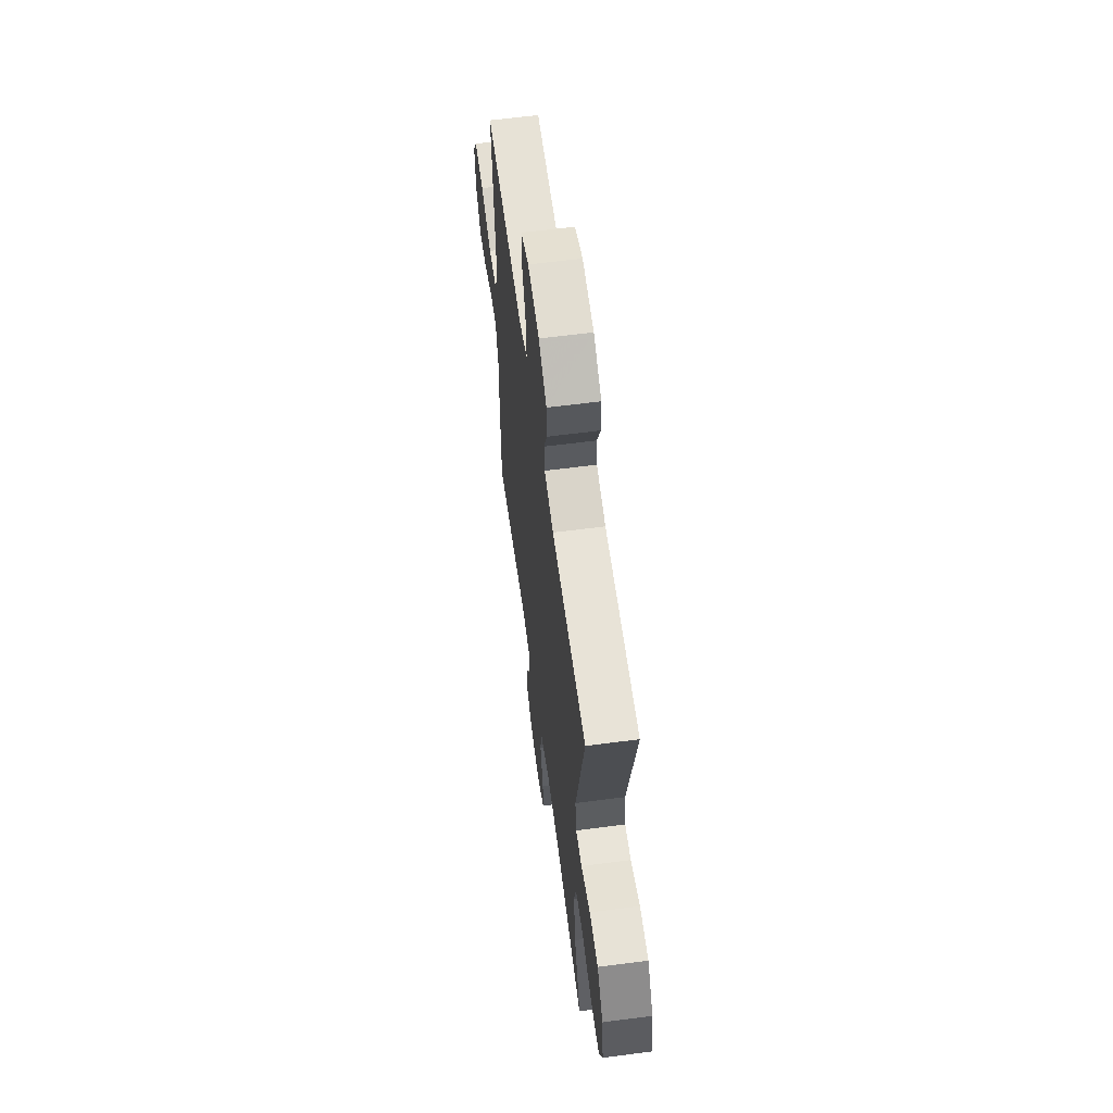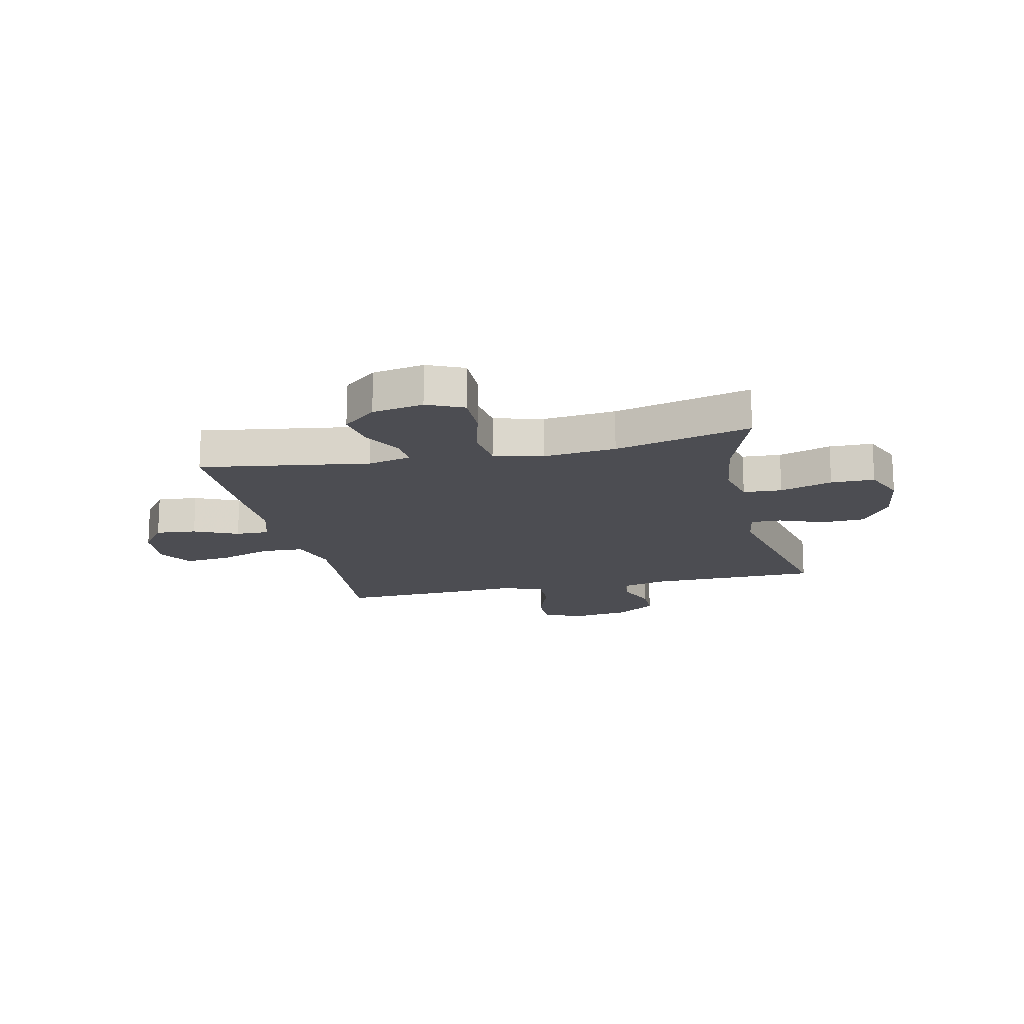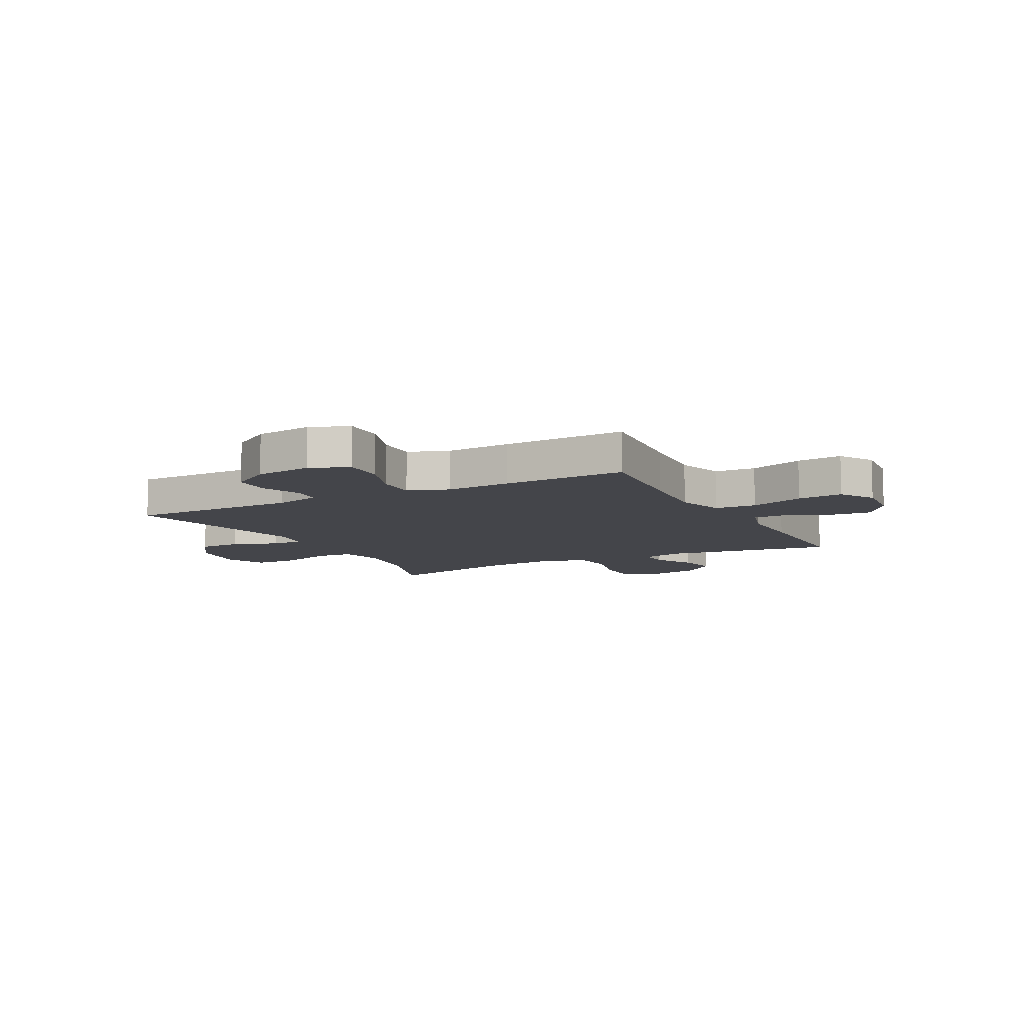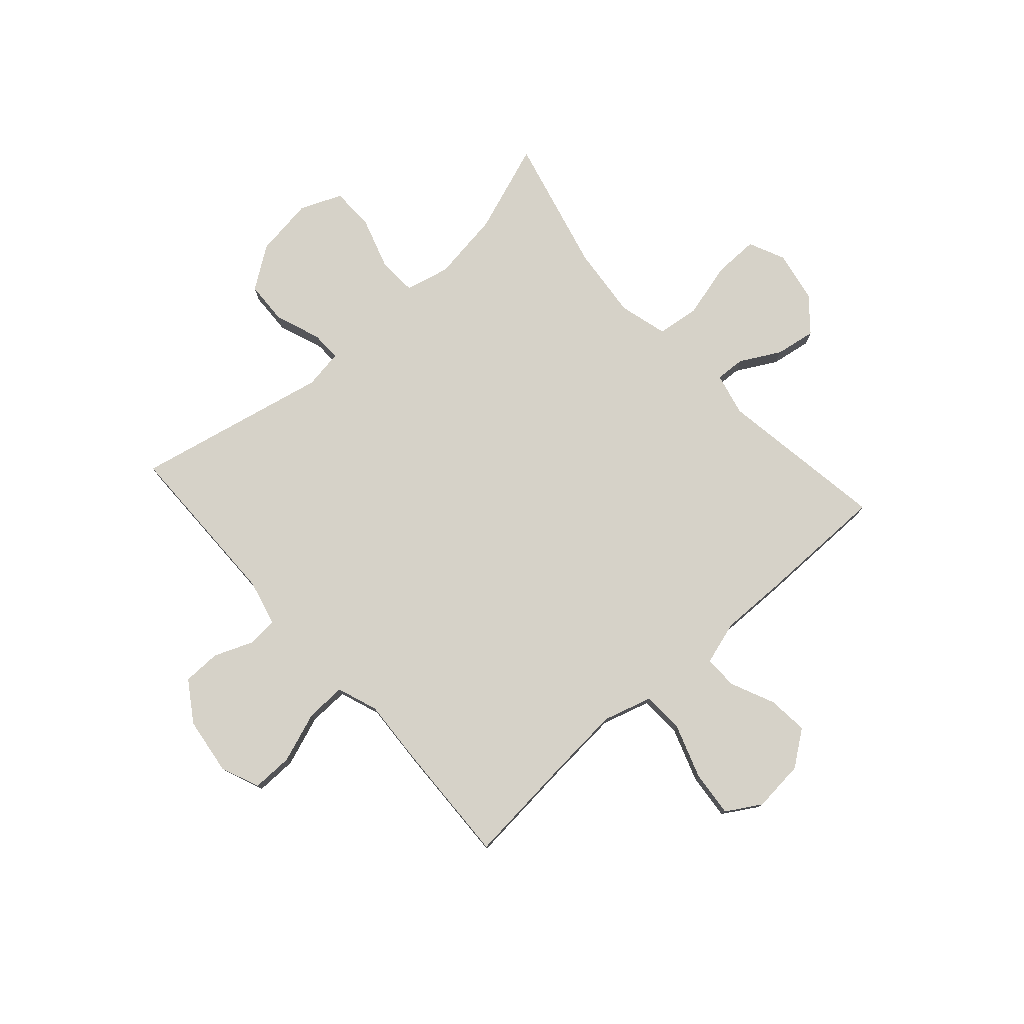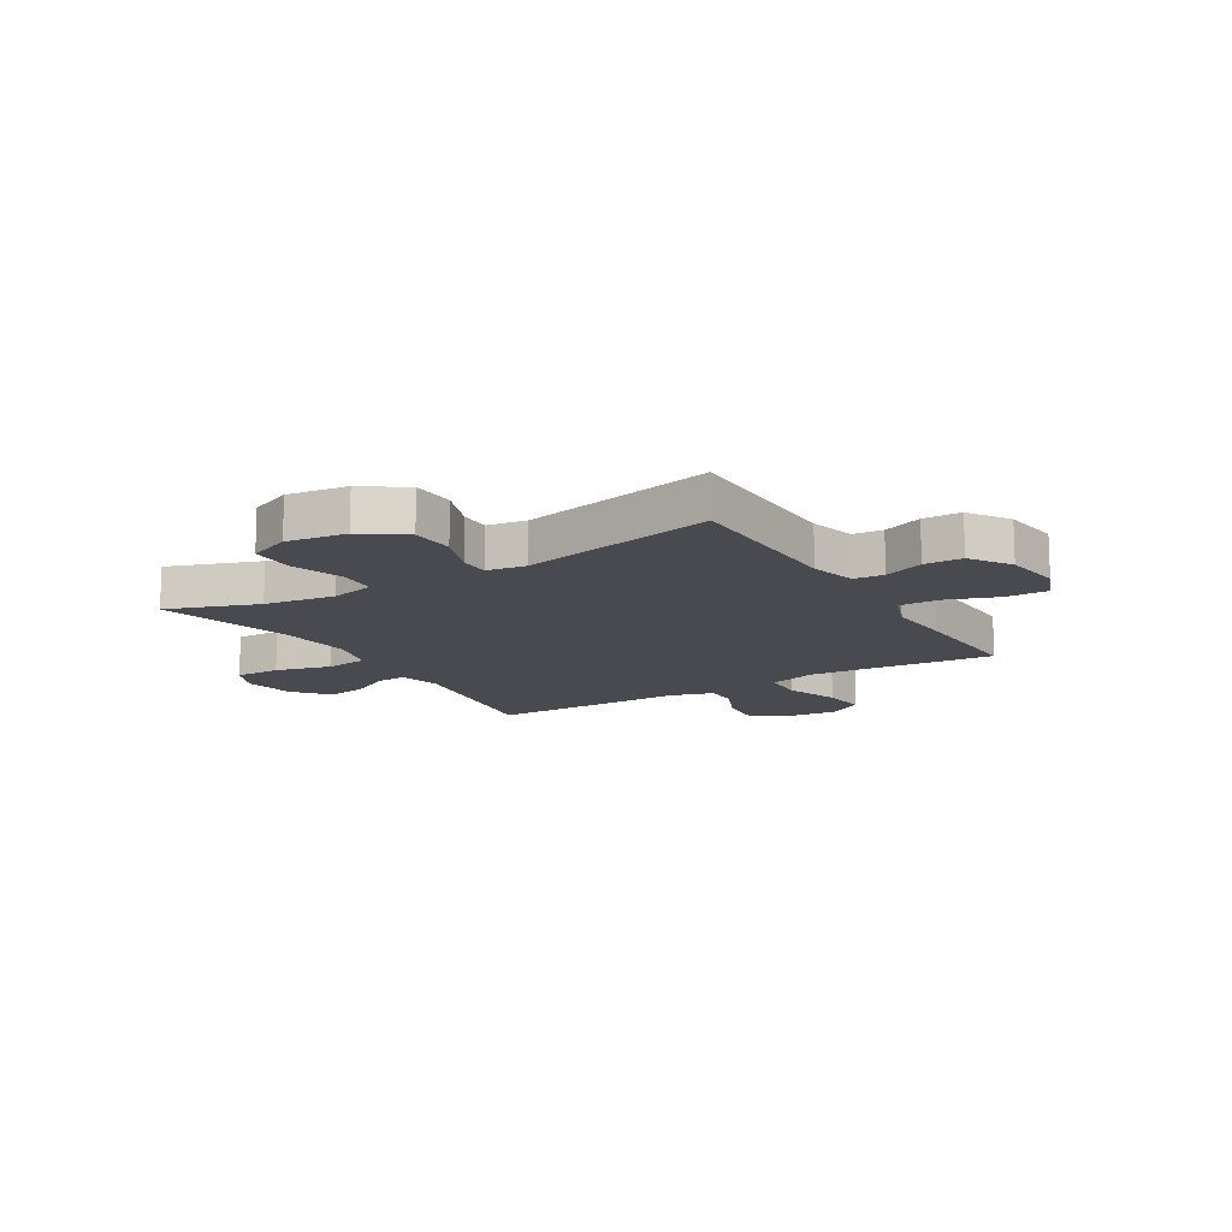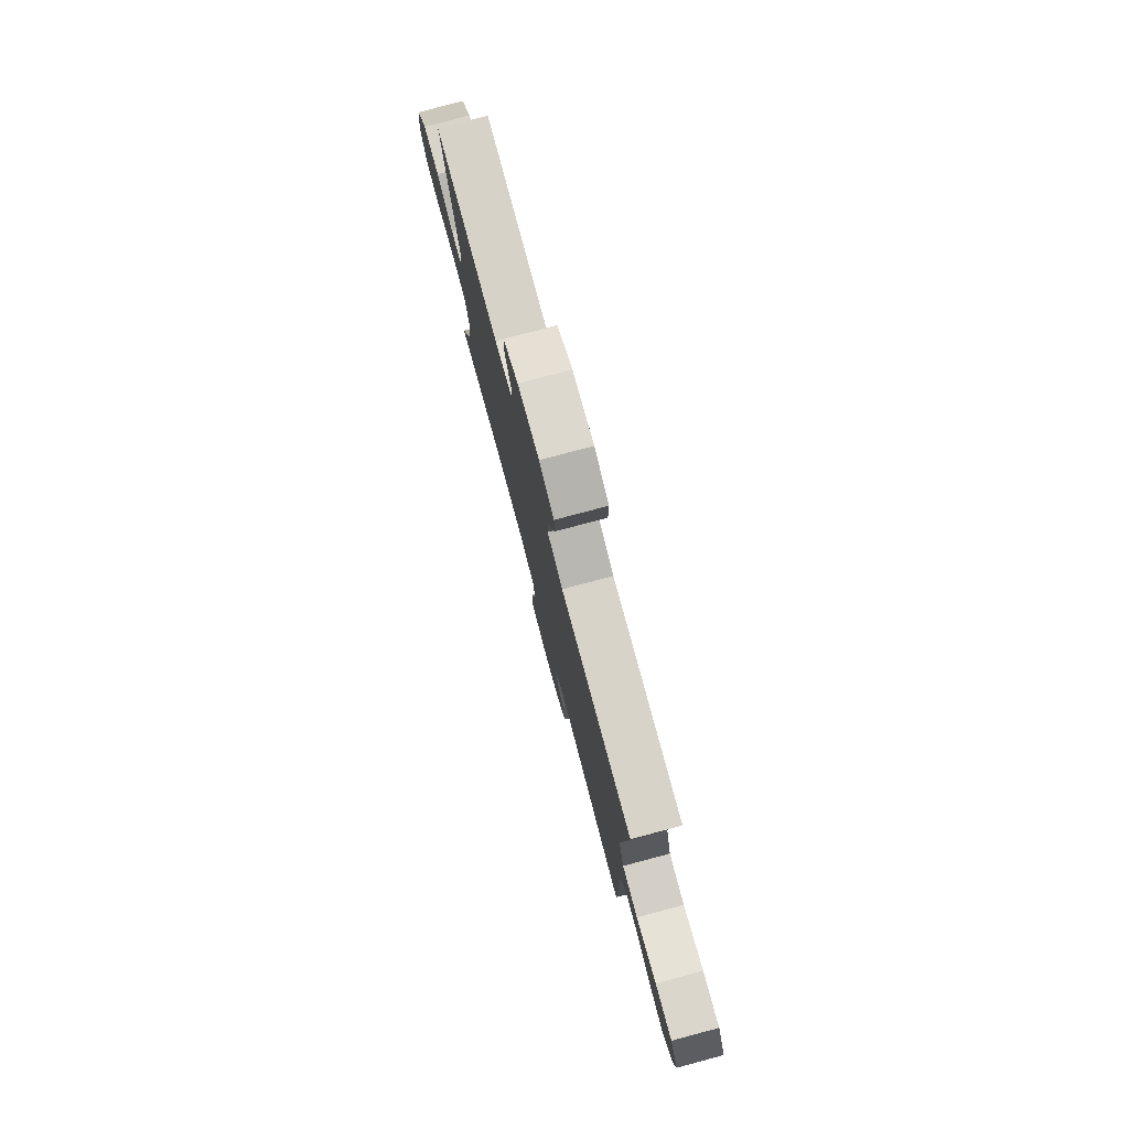
<metadata>
{"format":"obj","ext":"obj","renderer":"f3d","projection":"perspective","resolution":1024,"background":"white","views":[{"elev":61.2,"azim":-97.6,"up":"+Z"},{"elev":-16.4,"azim":-167.3,"up":"+Y"},{"elev":-9.2,"azim":27.7,"up":"+Y"},{"elev":77.8,"azim":48.2,"up":"+Y"},{"elev":-13.6,"azim":-58.8,"up":"+Y"},{"elev":78.9,"azim":75.1,"up":"+Z"}]}
</metadata>
<code>
v 0.5 0.07 0.5
v 0.482 0.07 0.298
v 0.472 0.07 0.163
v 0.498 0.07 0.075
v 0.574 0.07 0.071
v 0.673 0.07 0.105
v 0.756 0.07 0.113
v 0.794 0.07 0.05
v 0.785 0.07 -0.044
v 0.738 0.07 -0.108
v 0.664 0.07 -0.101
v 0.584 0.07 -0.065
v 0.523 0.07 -0.064
v 0.499 0.07 -0.143
v 0.501 0.07 -0.267
v 0.5 0.07 -0.5
v 0.193 0.07 -0.453
v 0.115 0.07 -0.471
v 0.118 0.07 -0.525
v 0.158 0.07 -0.598
v 0.17 0.07 -0.671
v 0.109 0.07 -0.723
v 0.016 0.07 -0.74
v -0.05 0.07 -0.71
v -0.049 0.07 -0.628
v -0.023 0.07 -0.528
v -0.033 0.07 -0.45
v -0.121 0.07 -0.426
v -0.253 0.07 -0.439
v -0.5 0.07 -0.5
v -0.442 0.07 -0.337
v -0.424 0.07 -0.21
v -0.443 0.07 -0.129
v -0.513 0.07 -0.125
v -0.608 0.07 -0.155
v -0.687 0.07 -0.154
v -0.719 0.07 -0.078
v -0.704 0.07 0.03
v -0.651 0.07 0.106
v -0.572 0.07 0.109
v -0.49 0.07 0.078
v -0.435 0.07 0.077
v -0.424 0.07 0.148
v -0.5 0.07 0.5
v -0.189 0.07 0.503
v -0.106 0.07 0.524
v -0.101 0.07 0.578
v -0.13 0.07 0.65
v -0.129 0.07 0.719
v -0.056 0.07 0.767
v 0.048 0.07 0.781
v 0.119 0.07 0.752
v 0.118 0.07 0.677
v 0.085 0.07 0.585
v 0.083 0.07 0.512
v 0.157 0.07 0.485
v 0.275 0.07 0.492
v 0.5 0 0.5
v 0.482 0 0.298
v 0.472 0 0.163
v 0.498 0 0.075
v 0.574 0 0.071
v 0.673 0 0.105
v 0.756 0 0.113
v 0.794 0 0.05
v 0.785 0 -0.044
v 0.738 0 -0.108
v 0.664 0 -0.101
v 0.584 0 -0.065
v 0.523 0 -0.064
v 0.499 0 -0.143
v 0.501 0 -0.267
v 0.5 0 -0.5
v 0.193 0 -0.453
v 0.115 0 -0.471
v 0.118 0 -0.525
v 0.158 0 -0.598
v 0.17 0 -0.671
v 0.109 0 -0.723
v 0.016 0 -0.74
v -0.05 0 -0.71
v -0.049 0 -0.628
v -0.023 0 -0.528
v -0.033 0 -0.45
v -0.121 0 -0.426
v -0.253 0 -0.439
v -0.5 0 -0.5
v -0.442 0 -0.337
v -0.424 0 -0.21
v -0.443 0 -0.129
v -0.513 0 -0.125
v -0.608 0 -0.155
v -0.687 0 -0.154
v -0.719 0 -0.078
v -0.704 0 0.03
v -0.651 0 0.106
v -0.572 0 0.109
v -0.49 0 0.078
v -0.435 0 0.077
v -0.424 0 0.148
v -0.5 0 0.5
v -0.189 0 0.503
v -0.106 0 0.524
v -0.101 0 0.578
v -0.13 0 0.65
v -0.129 0 0.719
v -0.056 0 0.767
v 0.048 0 0.781
v 0.119 0 0.752
v 0.118 0 0.677
v 0.085 0 0.585
v 0.083 0 0.512
v 0.157 0 0.485
v 0.275 0 0.492
f 56 57 1 2
f 55 56 2 3
f 51 52 53 54
f 51 54 55
f 50 51 55
f 47 48 49 50
f 46 47 50 55
f 45 46 55 3
f 43 44 45 3
f 38 39 40 41
f 38 41 42
f 37 38 42
f 34 35 36 37
f 33 34 37 42
f 32 33 42 43
f 29 30 31
f 28 29 31 32
f 27 28 32 43
f 23 24 25 26
f 23 26 27
f 22 23 27
f 19 20 21 22
f 18 19 22 27
f 17 18 27 43
f 14 15 16 17
f 13 14 17 43
f 9 10 11 12
f 5 6 7 8
f 4 5 8 9
f 13 43 3 4
f 4 9 12 13
f 59 58 114 113
f 60 59 113 112
f 111 110 109 108
f 112 111 108
f 112 108 107
f 107 106 105 104
f 112 107 104 103
f 60 112 103 102
f 60 102 101 100
f 98 97 96 95
f 99 98 95
f 99 95 94
f 94 93 92 91
f 99 94 91 90
f 100 99 90 89
f 88 87 86
f 89 88 86 85
f 100 89 85 84
f 83 82 81 80
f 84 83 80
f 84 80 79
f 79 78 77 76
f 84 79 76 75
f 100 84 75 74
f 74 73 72 71
f 100 74 71 70
f 69 68 67 66
f 65 64 63 62
f 66 65 62 61
f 61 60 100 70
f 70 69 66 61
f 1 58 59 2
f 2 59 60 3
f 3 60 61 4
f 4 61 62 5
f 5 62 63 6
f 6 63 64 7
f 7 64 65 8
f 8 65 66 9
f 9 66 67 10
f 10 67 68 11
f 11 68 69 12
f 12 69 70 13
f 13 70 71 14
f 14 71 72 15
f 15 72 73 16
f 16 73 74 17
f 17 74 75 18
f 18 75 76 19
f 19 76 77 20
f 20 77 78 21
f 21 78 79 22
f 22 79 80 23
f 23 80 81 24
f 24 81 82 25
f 25 82 83 26
f 26 83 84 27
f 27 84 85 28
f 28 85 86 29
f 29 86 87 30
f 30 87 88 31
f 31 88 89 32
f 32 89 90 33
f 33 90 91 34
f 34 91 92 35
f 35 92 93 36
f 36 93 94 37
f 37 94 95 38
f 38 95 96 39
f 39 96 97 40
f 40 97 98 41
f 41 98 99 42
f 42 99 100 43
f 43 100 101 44
f 44 101 102 45
f 45 102 103 46
f 46 103 104 47
f 47 104 105 48
f 48 105 106 49
f 49 106 107 50
f 50 107 108 51
f 51 108 109 52
f 52 109 110 53
f 53 110 111 54
f 54 111 112 55
f 55 112 113 56
f 56 113 114 57
f 57 114 58 1

</code>
